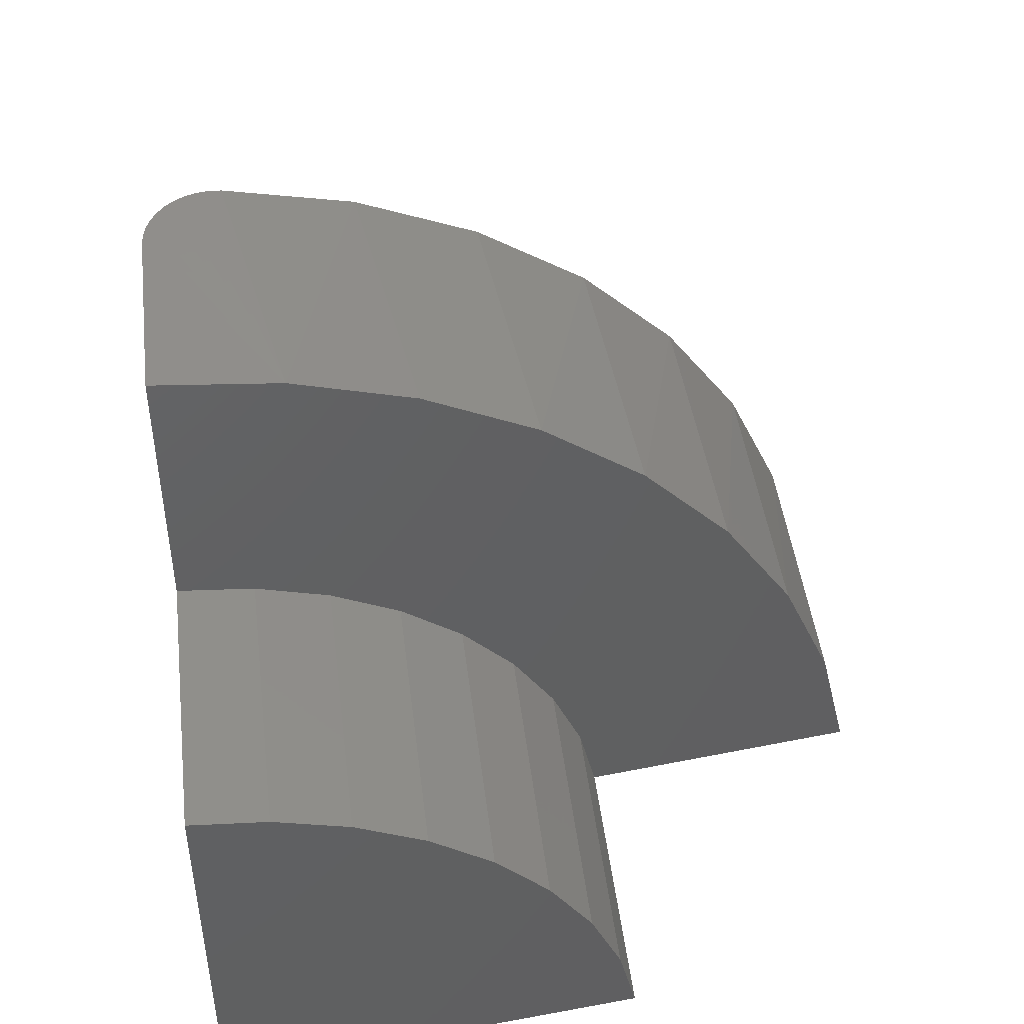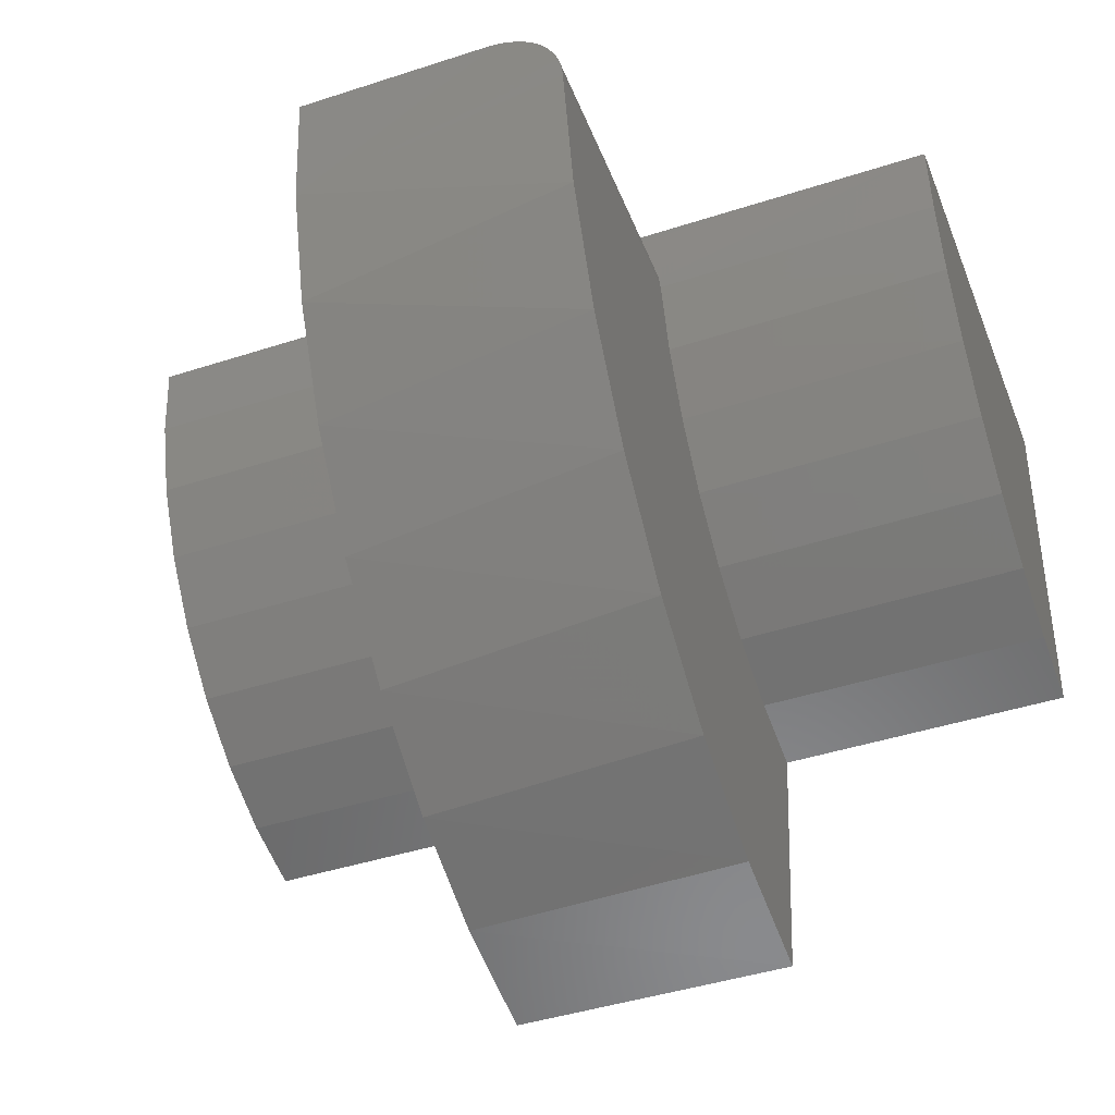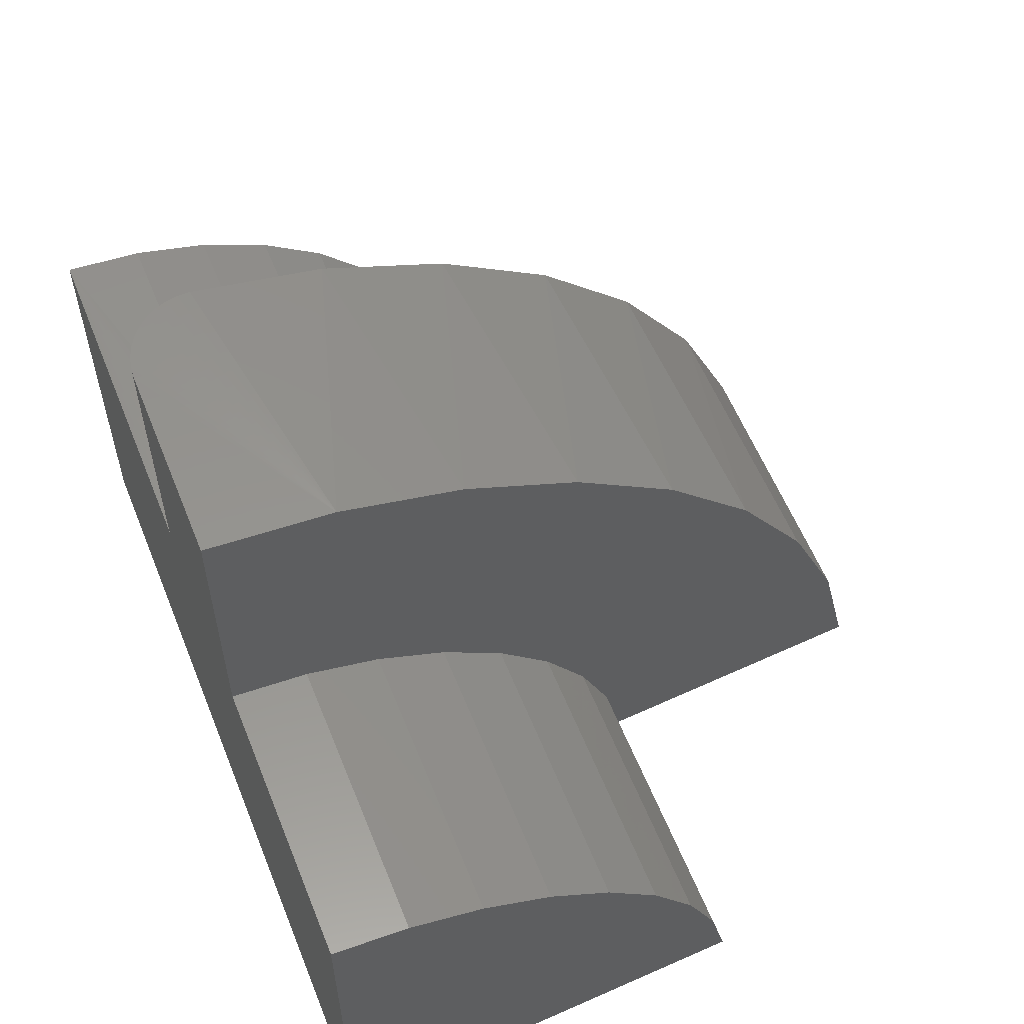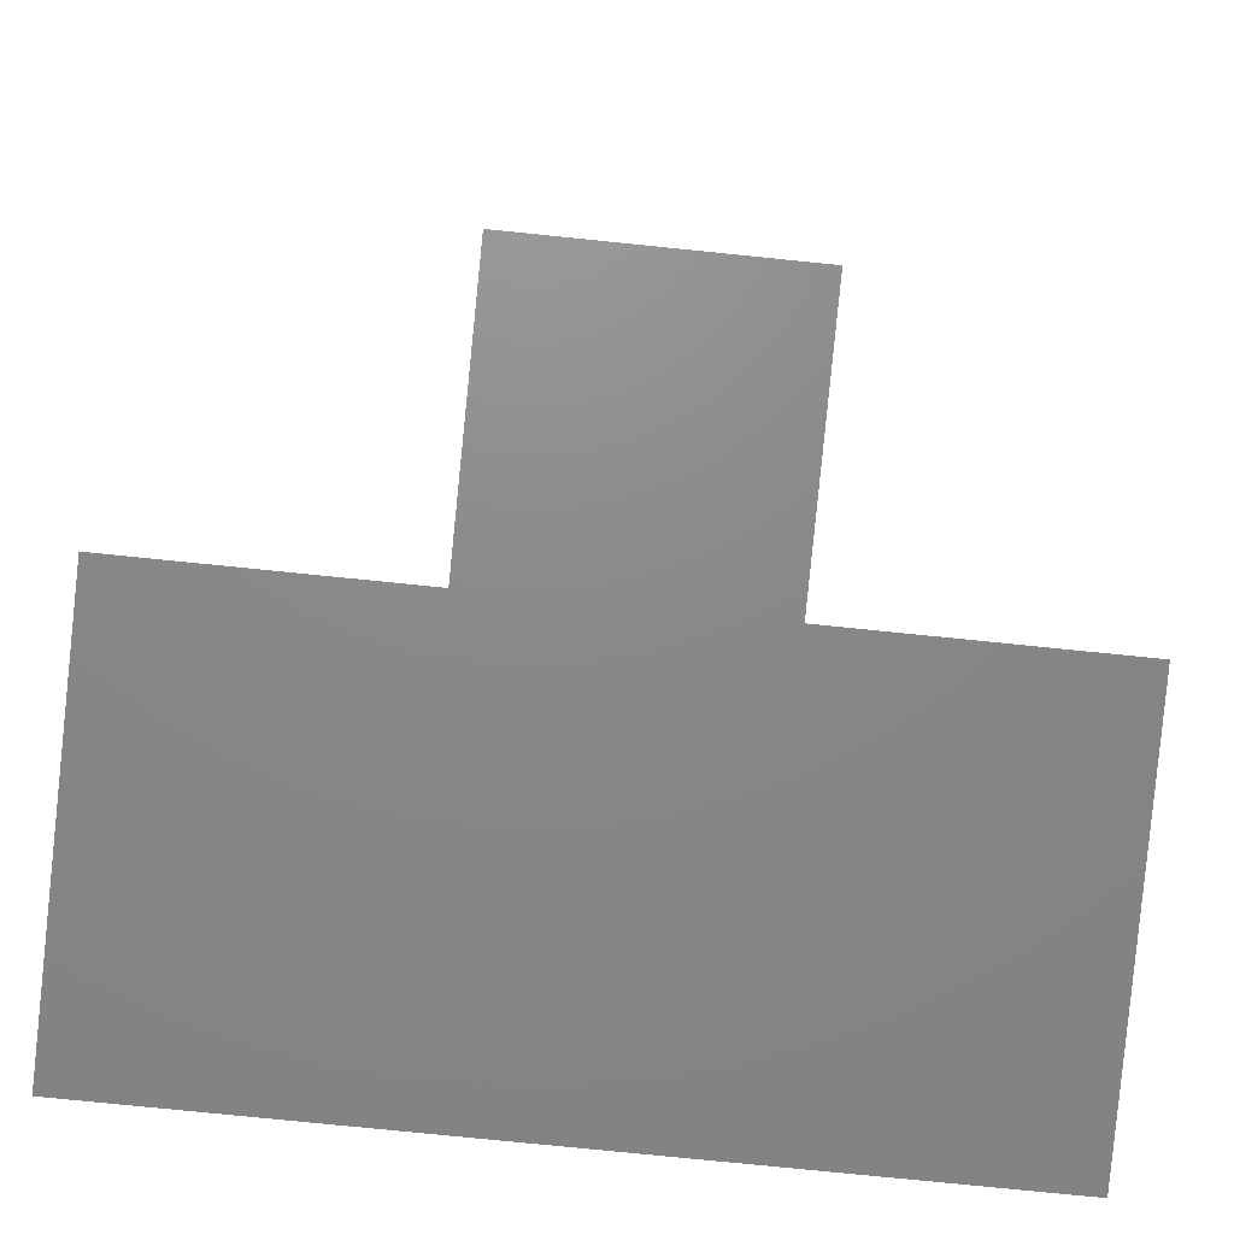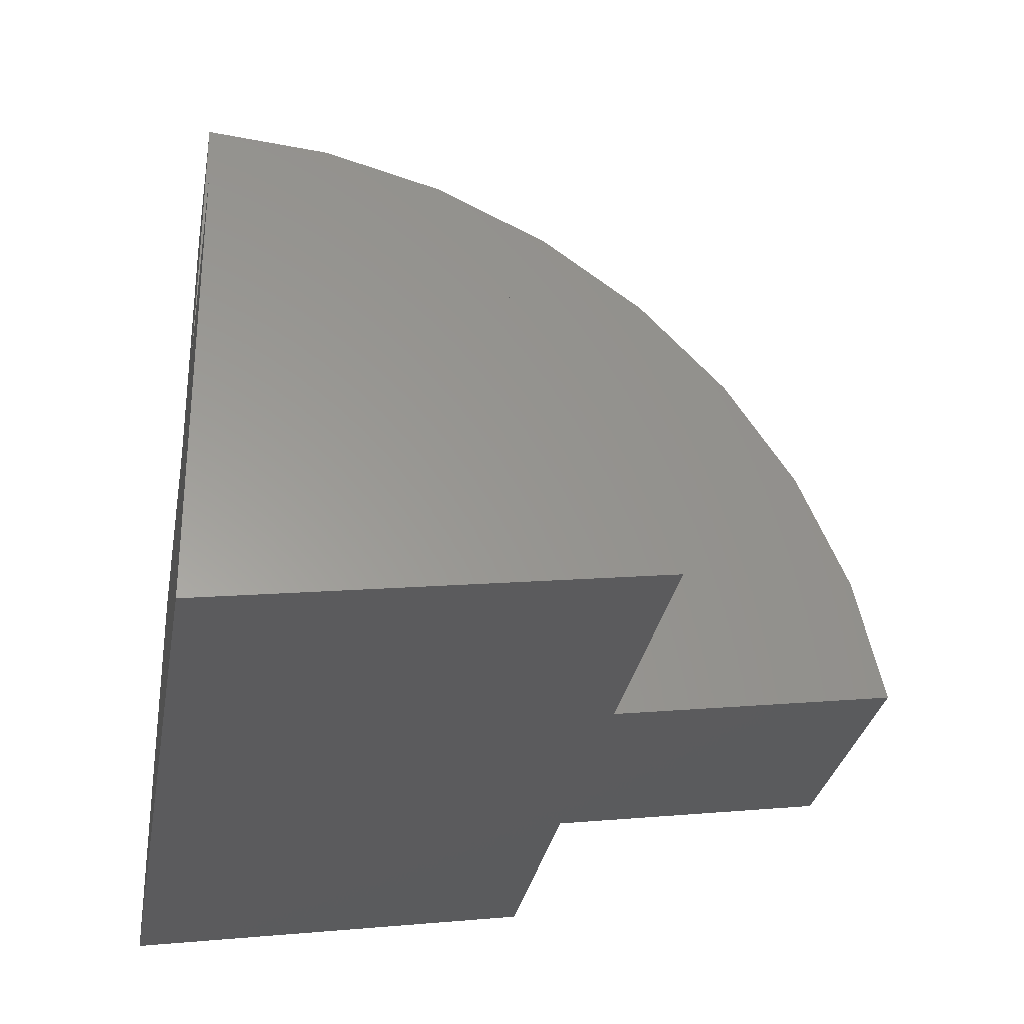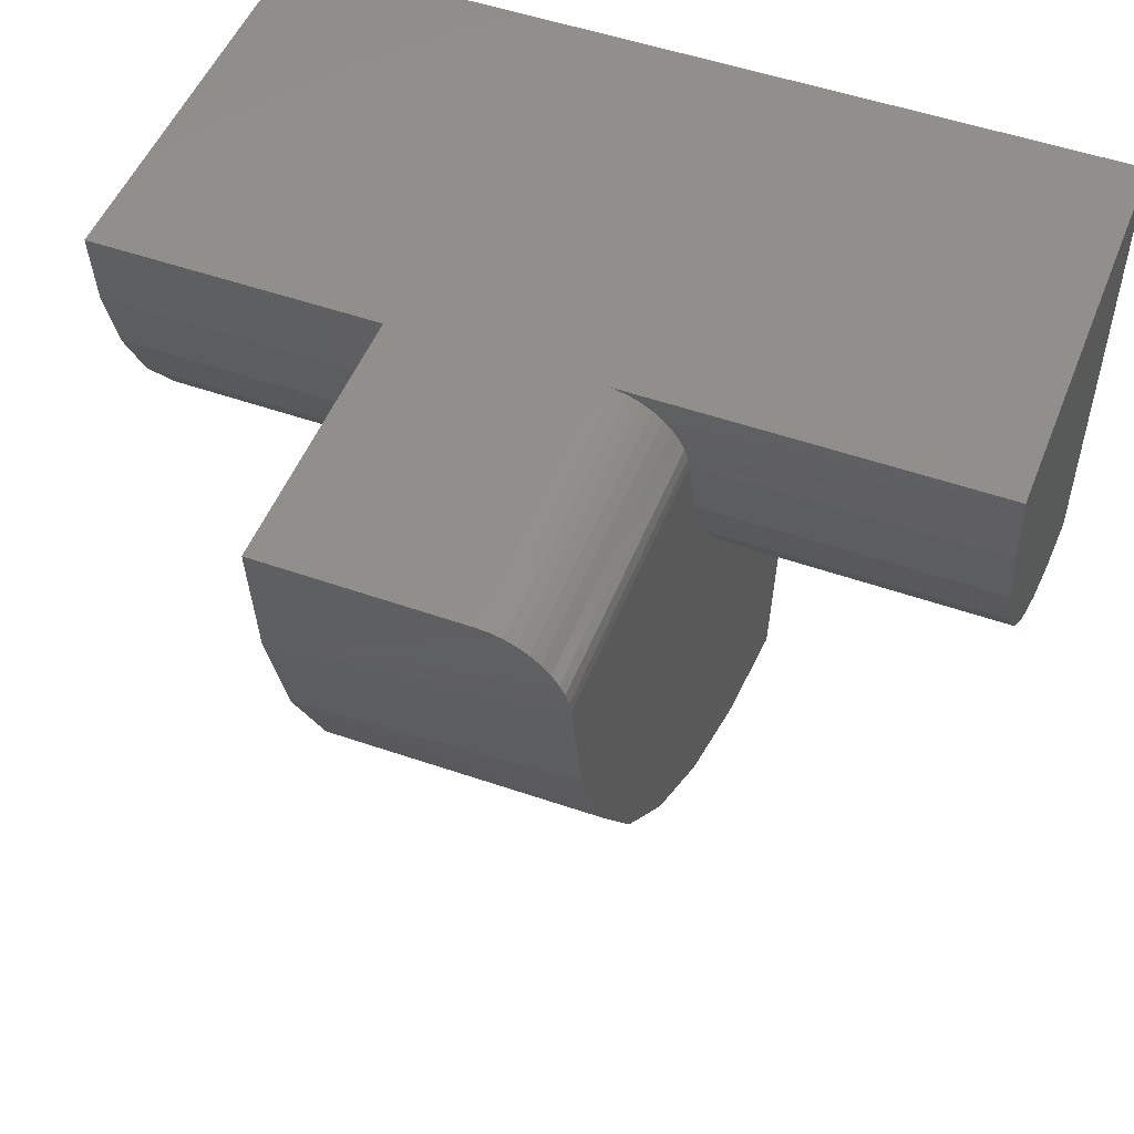
<metadata>
{"format":"stl","ext":"stl","renderer":"f3d","projection":"perspective","resolution":1024,"background":"white","views":[{"elev":46.3,"azim":-97.0,"up":"+Z"},{"elev":-43.7,"azim":20.9,"up":"+Y"},{"elev":58.2,"azim":-111.9,"up":"+Z"},{"elev":-77.3,"azim":-5.8,"up":"+Z"},{"elev":-29.7,"azim":-99.7,"up":"+Z"},{"elev":50.3,"azim":21.2,"up":"+Y"}]}
</metadata>
<code>
# stl→obj: 74 verts, 144 faces
v 0.75 1.414e-16 -0.7422
v 0.75 2.128e-16 -0.09877
v 0.75 -0.1143 -0.109
v 0.75 -0.225 -0.1394
v 0.75 -0.3286 -0.189
v 0.75 -0.4216 -0.2562
v 0.75 -0.5013 -0.3388
v 0.75 -0.565 -0.4343
v 0.75 -0.6107 -0.5396
v 0.75 -0.637 -0.6513
v 0.2039 1.522e-16 -0.09877
v 0.2218 -0.001376 -0.09877
v 0.2392 -0.005463 -0.09879
v 0.2564 -0.01242 -0.09889
v 0.2722 -0.02197 -0.09914
v 0.2863 -0.03391 -0.09966
v 0.2984 -0.04792 -0.1006
v 0.3081 -0.06369 -0.1019
v 0.3152 -0.08076 -0.1039
v 0.3196 -0.09879 -0.1064
v 0.3211 -0.1172 -0.1095
v 0.3211 -0.637 -0.6513
v 0.3211 -0.6108 -0.54
v 0.3211 -0.5654 -0.435
v 0.3211 -0.5021 -0.3398
v 0.3211 -0.4229 -0.2572
v 0.3211 -0.3303 -0.19
v 0.3211 -0.2274 -0.1403
v -0.5234 0 -0.7422
v -0.5234 7.143e-17 -0.09877
v -0.09449 1.191e-16 -0.09877
v -0.09449 1.652e-16 0.3168
v 0.2039 1.983e-16 0.3168
v 0.3211 -1.002 -0.399
v 0.3211 -0.9199 -0.2176
v -0.09449 -0.9299 -0.2355
v -0.09449 -0.825 -0.0783
v 0.3211 -0.8054 -0.05463
v -0.09449 -0.6939 0.05774
v 0.3211 -0.6624 0.08399
v -0.09449 -0.5407 0.1683
v 0.3211 -0.4961 0.1934
v -0.09449 -0.3703 0.2499
v 0.3211 -0.3121 0.2697
v -0.09449 -0.1882 0.2999
v 0.3211 -0.1172 0.3103
v 0.3196 -0.09879 0.3122
v 0.3153 -0.08081 0.3137
v 0.3082 -0.06375 0.3149
v 0.2984 -0.048 0.3157
v 0.2864 -0.03399 0.3162
v 0.2723 -0.02204 0.3165
v 0.2565 -0.01247 0.3167
v 0.2393 -0.005498 0.3168
v 0.2218 -0.001385 0.3168
v -0.09449 -1.048 -0.5927
v 0.3211 -1.048 -0.5927
v -0.09449 -1.005 -0.4088
v -0.09449 -0.637 -0.6513
v -0.5234 -0.637 -0.6513
v -0.5234 -0.6107 -0.5396
v -0.5234 -0.565 -0.4343
v -0.5234 -0.5013 -0.3388
v -0.5234 -0.4216 -0.2562
v -0.5234 -0.3286 -0.189
v -0.5234 -0.225 -0.1394
v -0.5234 -0.1143 -0.109
v -0.09449 -0.6107 -0.5396
v -0.09449 -0.565 -0.4343
v -0.09449 -0.5013 -0.3388
v -0.09449 -0.4216 -0.2562
v -0.09449 -0.3286 -0.189
v -0.09449 -0.225 -0.1394
v -0.09449 -0.1143 -0.109
f 1 2 3
f 1 3 4
f 1 4 5
f 1 5 6
f 1 6 7
f 1 7 8
f 1 8 9
f 1 9 10
f 2 11 12
f 2 12 13
f 2 13 14
f 2 14 15
f 2 15 16
f 2 16 17
f 2 17 18
f 2 18 19
f 2 19 20
f 2 20 21
f 2 21 3
f 22 10 23
f 23 10 9
f 23 9 24
f 24 9 8
f 24 8 25
f 25 8 7
f 25 7 26
f 26 7 6
f 26 6 27
f 27 6 5
f 27 5 28
f 28 5 4
f 28 4 21
f 21 4 3
f 29 30 31
f 29 31 11
f 29 11 2
f 29 2 1
f 31 32 11
f 11 32 33
f 34 35 36
f 37 36 35
f 35 38 37
f 39 37 38
f 38 40 39
f 41 39 40
f 40 42 41
f 43 41 42
f 42 44 43
f 45 43 44
f 45 44 46
f 45 46 47
f 45 47 48
f 45 48 49
f 45 49 50
f 45 50 51
f 45 51 52
f 45 52 53
f 45 53 54
f 45 54 55
f 45 55 33
f 45 33 32
f 56 57 58
f 58 57 34
f 58 34 36
f 26 34 25
f 22 23 57
f 21 46 44
f 21 44 42
f 21 42 40
f 21 40 38
f 35 34 26
f 35 26 27
f 35 27 28
f 35 28 21
f 35 21 38
f 57 23 34
f 34 23 24
f 34 24 25
f 29 1 10
f 29 10 22
f 29 22 59
f 29 59 60
f 59 22 56
f 56 22 57
f 11 33 12
f 12 33 55
f 12 55 13
f 13 55 54
f 13 54 14
f 14 54 53
f 14 53 15
f 15 53 52
f 15 52 16
f 16 52 51
f 16 51 17
f 17 51 50
f 17 50 18
f 18 50 49
f 18 49 19
f 19 49 48
f 19 48 20
f 20 48 47
f 20 47 21
f 21 47 46
f 29 60 61
f 29 61 62
f 29 62 63
f 29 63 64
f 29 64 65
f 29 65 66
f 29 66 67
f 29 67 30
f 60 59 61
f 61 59 68
f 61 68 62
f 62 68 69
f 62 69 63
f 63 69 70
f 63 70 64
f 64 70 71
f 64 71 65
f 65 71 72
f 65 72 66
f 66 72 73
f 66 73 67
f 67 73 74
f 67 74 30
f 30 74 31
f 68 59 56
f 31 74 37
f 31 37 39
f 31 39 41
f 31 41 43
f 31 43 45
f 31 45 32
f 72 36 73
f 73 36 37
f 73 37 74
f 72 71 36
f 36 71 70
f 36 70 58
f 70 69 58
f 58 69 68
f 58 68 56

</code>
